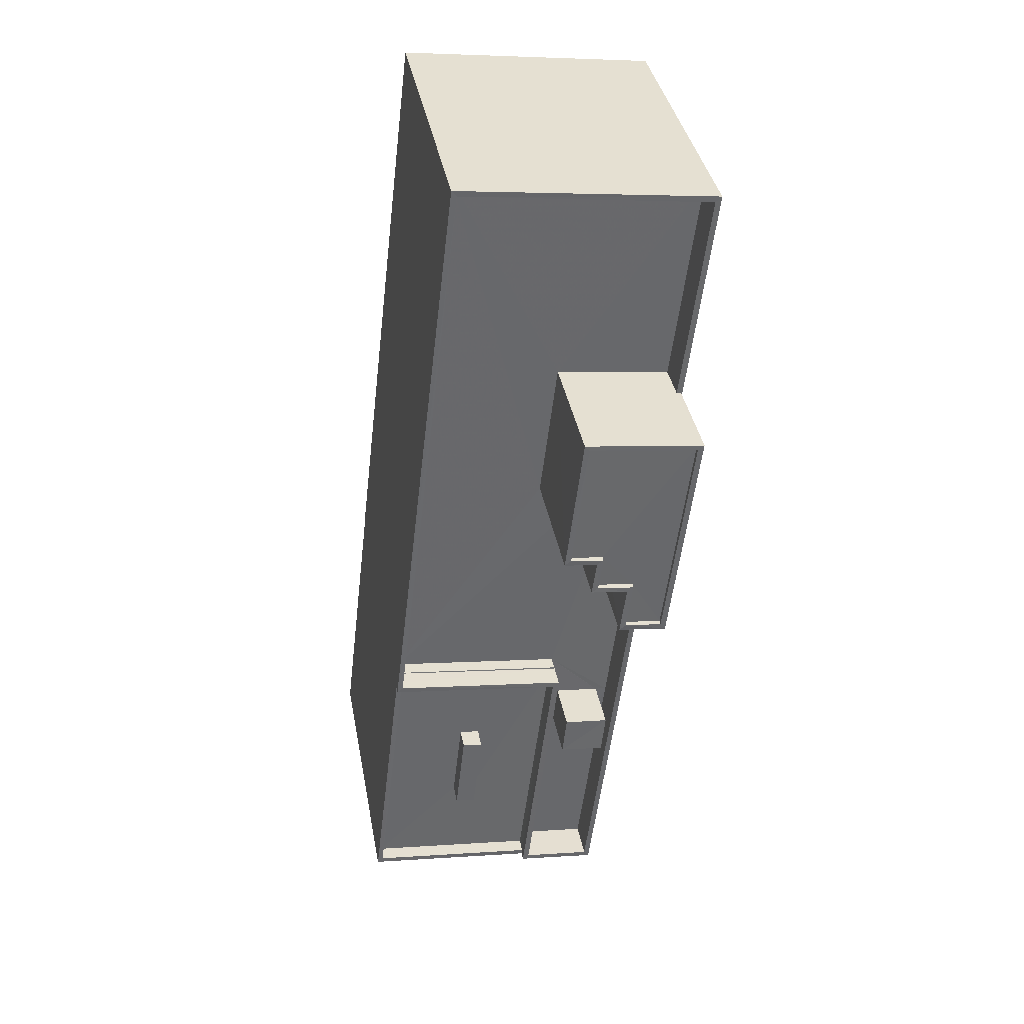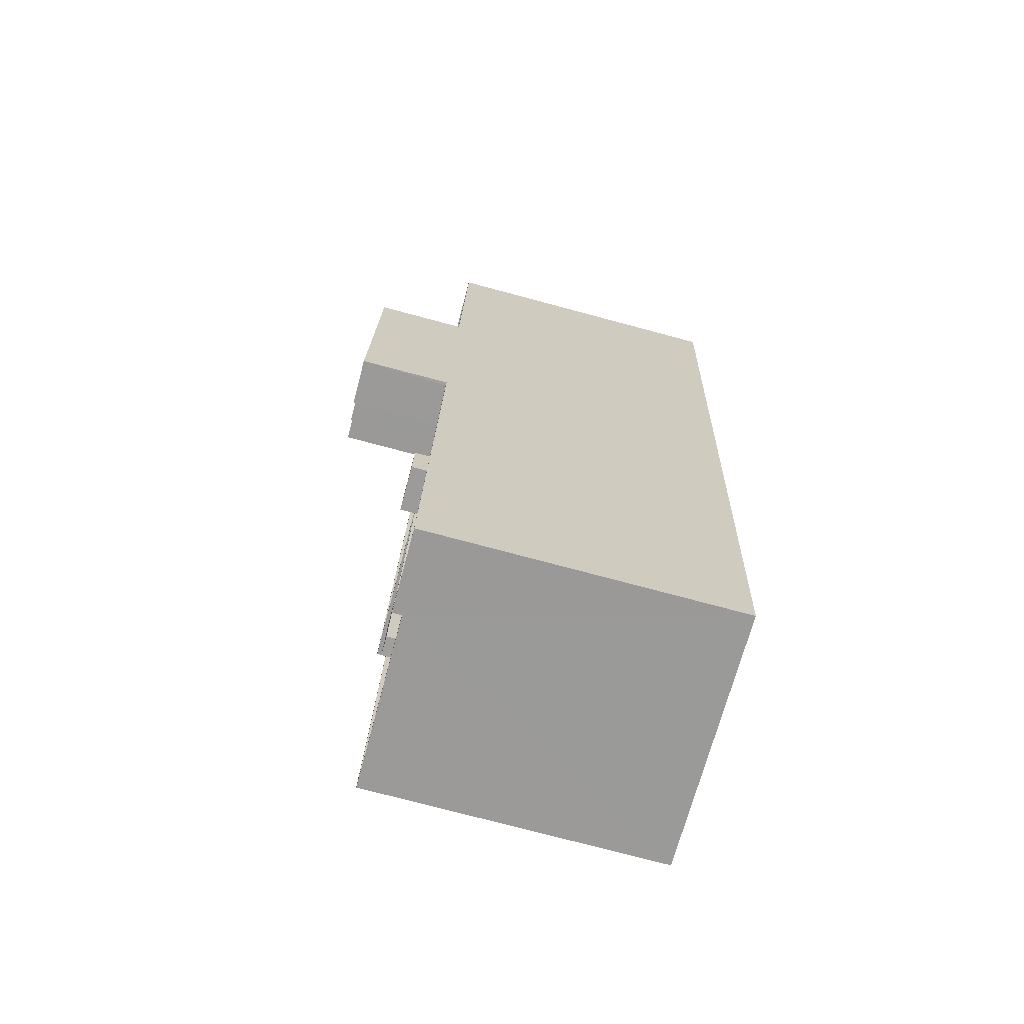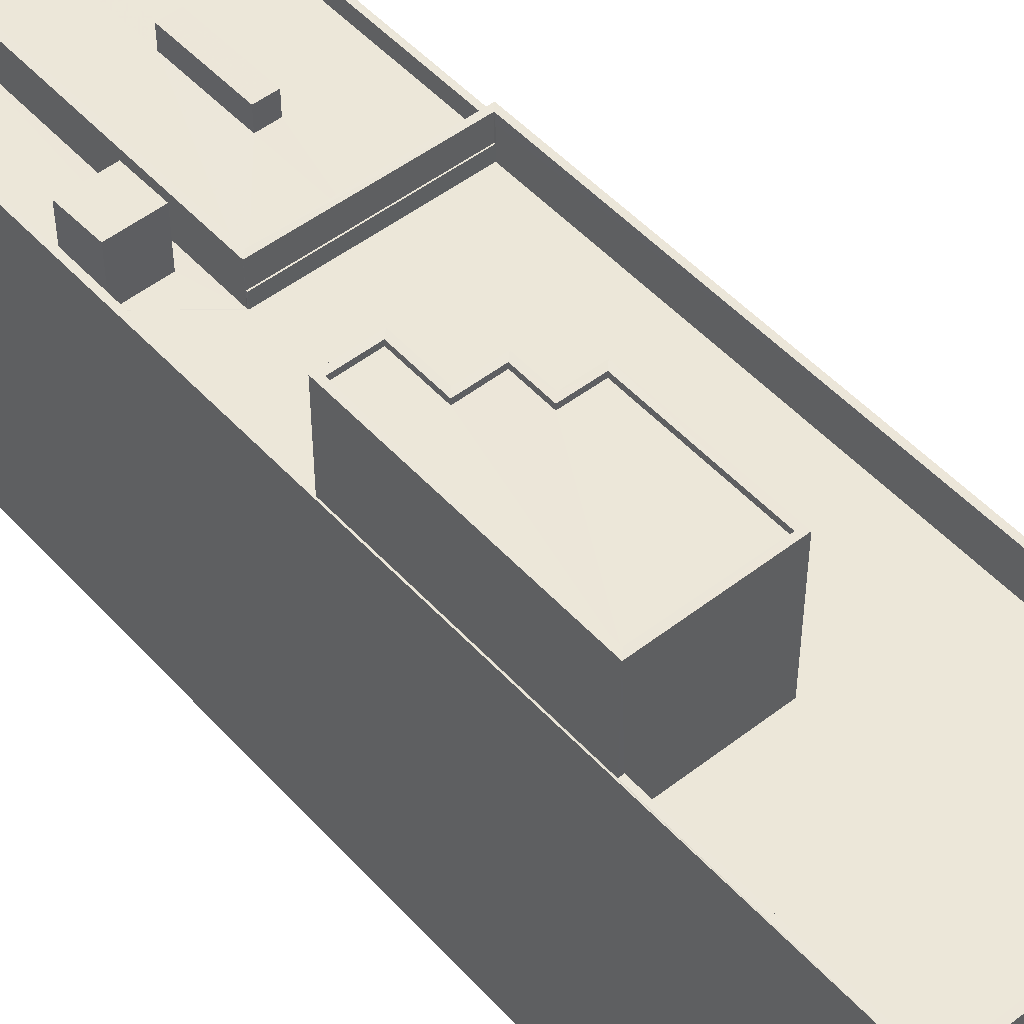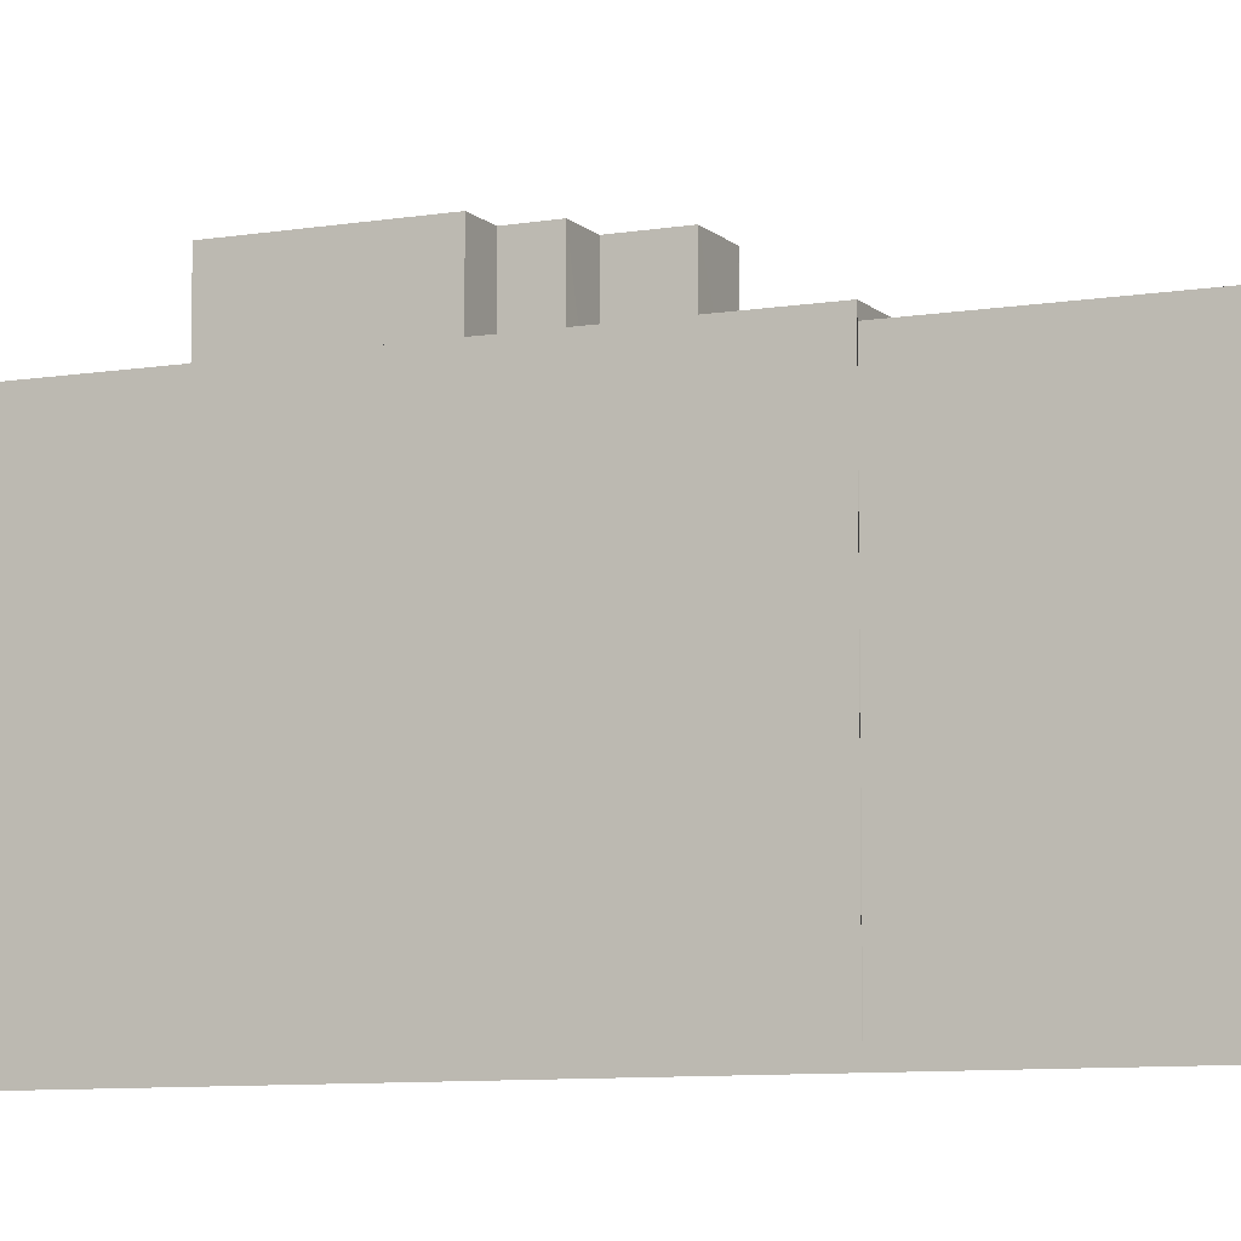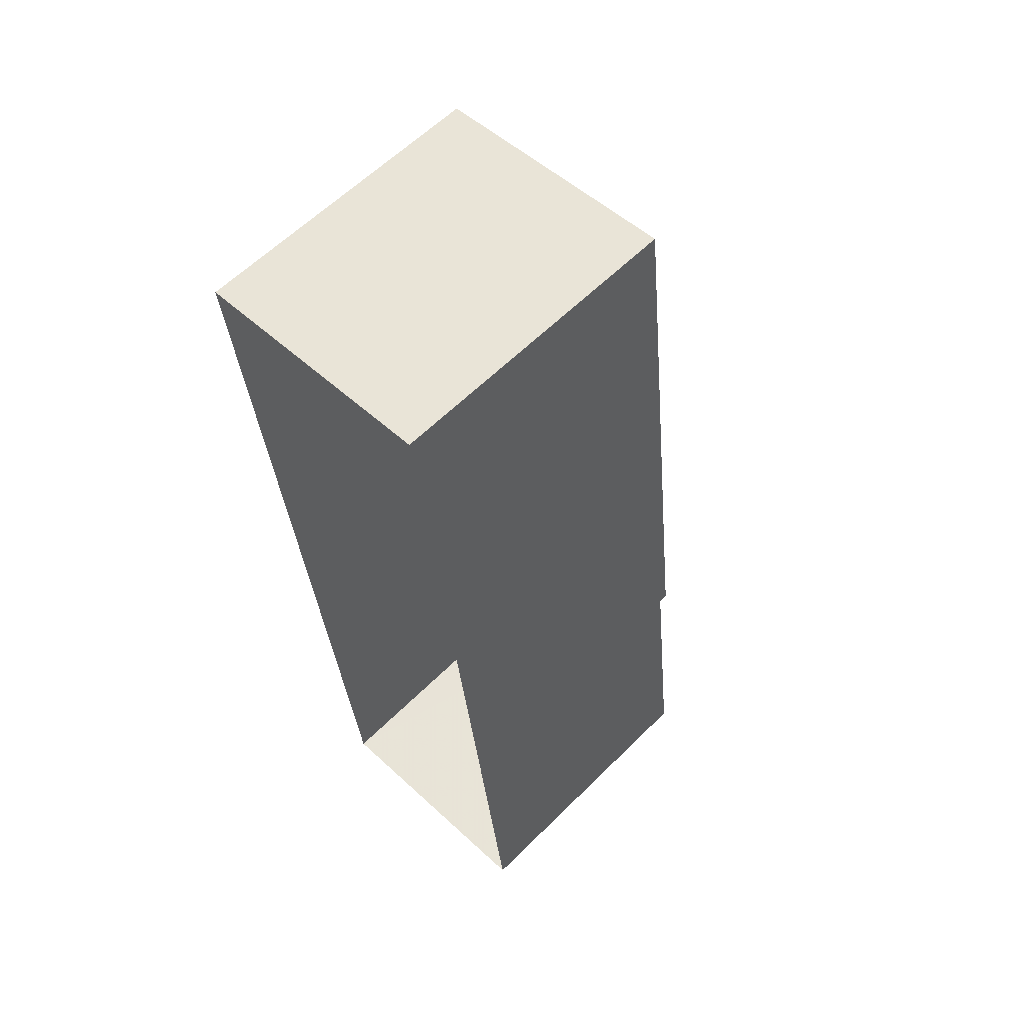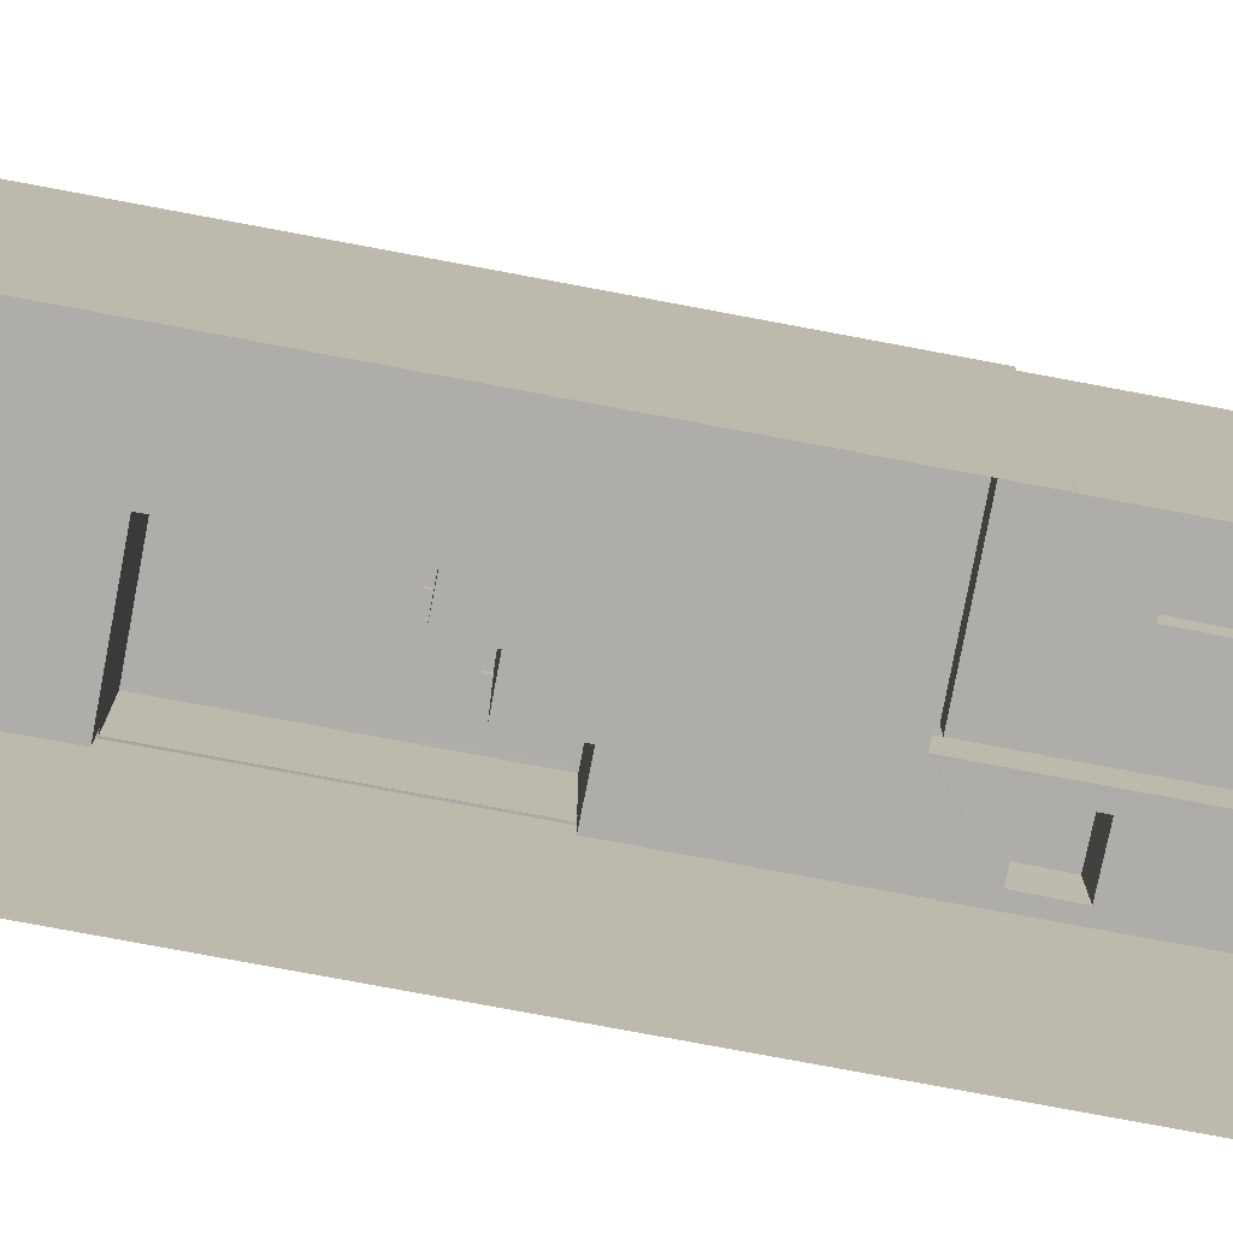
<metadata>
{"format":"obj","ext":"obj","renderer":"f3d","projection":"perspective","resolution":1024,"background":"white","views":[{"elev":37.9,"azim":-10.4,"up":"+Y"},{"elev":-76.0,"azim":75.1,"up":"+Y"},{"elev":49.9,"azim":132.9,"up":"+Z"},{"elev":-8.3,"azim":-72.1,"up":"+Z"},{"elev":60.7,"azim":-135.2,"up":"+Y"},{"elev":-77.2,"azim":-107.4,"up":"+Z"}]}
</metadata>
<code>
v -8.902e+04 -9.888e+04 8.22
v -8.901e+04 -9.886e+04 8.22
v -8.901e+04 -9.889e+04 8.219
v -8.902e+04 -9.889e+04 8.22
v -8.902e+04 -9.886e+04 8.221
v -8.902e+04 -9.888e+04 8.22
v -8.901e+04 -9.886e+04 16.19
v -8.902e+04 -9.886e+04 16.19
v -8.902e+04 -9.886e+04 16.19
v -8.901e+04 -9.888e+04 16.19
v -8.901e+04 -9.889e+04 16.19
v -8.901e+04 -9.889e+04 16.19
v -8.902e+04 -9.889e+04 16.19
v -8.901e+04 -9.889e+04 16.19
v -8.901e+04 -9.888e+04 16.19
v -8.901e+04 -9.888e+04 16.19
v -8.901e+04 -9.888e+04 16.19
v -8.901e+04 -9.886e+04 16.19
v -8.901e+04 -9.887e+04 16.19
v -8.901e+04 -9.887e+04 16.19
v -8.902e+04 -9.888e+04 16.13
v -8.902e+04 -9.888e+04 16.13
v -8.902e+04 -9.888e+04 16.13
v -8.902e+04 -9.888e+04 16.13
v -8.902e+04 -9.888e+04 16.19
v -8.902e+04 -9.888e+04 16.19
v -8.901e+04 -9.888e+04 18.59
v -8.901e+04 -9.888e+04 18.59
v -8.901e+04 -9.887e+04 18.59
v -8.901e+04 -9.887e+04 18.59
v -8.901e+04 -9.887e+04 18.59
v -8.901e+04 -9.887e+04 18.59
v -8.901e+04 -9.888e+04 18.59
v -8.901e+04 -9.888e+04 18.59
v -8.901e+04 -9.887e+04 18.59
v -8.901e+04 -9.887e+04 18.59
v -8.901e+04 -9.888e+04 15.19
v -8.901e+04 -9.888e+04 15.19
v -8.901e+04 -9.888e+04 15.19
v -8.901e+04 -9.888e+04 15.19
v -8.901e+04 -9.888e+04 15.19
v -8.901e+04 -9.888e+04 15.19
v -8.901e+04 -9.889e+04 15.19
v -8.901e+04 -9.889e+04 15.19
v -8.902e+04 -9.889e+04 15.95
v -8.902e+04 -9.889e+04 15.95
v -8.902e+04 -9.889e+04 15.95
v -8.902e+04 -9.889e+04 15.95
v -8.902e+04 -9.888e+04 15.95
v -8.902e+04 -9.888e+04 15.95
v -8.902e+04 -9.888e+04 15.55
v -8.901e+04 -9.888e+04 15.55
v -8.902e+04 -9.888e+04 15.55
v -8.901e+04 -9.888e+04 15.55
v -8.901e+04 -9.888e+04 16.57
v -8.901e+04 -9.888e+04 16.57
v -8.901e+04 -9.888e+04 16.57
v -8.901e+04 -9.888e+04 16.57
v -8.902e+04 -9.889e+04 15.55
v -8.902e+04 -9.889e+04 15.55
v -8.902e+04 -9.888e+04 15.55
v -8.901e+04 -9.888e+04 15.55
v -8.902e+04 -9.888e+04 15.55
v -8.902e+04 -9.888e+04 15.55
v -8.901e+04 -9.887e+04 18.59
v -8.901e+04 -9.887e+04 18.59
v -8.901e+04 -9.887e+04 18.59
v -8.901e+04 -9.887e+04 18.59
v -8.901e+04 -9.887e+04 18.59
v -8.901e+04 -9.887e+04 18.59
v -8.901e+04 -9.888e+04 15.19
v -8.901e+04 -9.888e+04 15.19
v -8.901e+04 -9.887e+04 15.19
v -8.901e+04 -9.887e+04 15.19
v -8.901e+04 -9.886e+04 15.19
v -8.902e+04 -9.886e+04 15.19
v -8.902e+04 -9.888e+04 15.19
v -8.901e+04 -9.887e+04 15.19
v -8.901e+04 -9.888e+04 15.19
v -8.901e+04 -9.888e+04 15.19
v -8.901e+04 -9.888e+04 15.19
v -8.901e+04 -9.887e+04 15.19
v -8.901e+04 -9.887e+04 15.19
v -8.901e+04 -9.887e+04 15.19
v -8.901e+04 -9.887e+04 18.46
v -8.901e+04 -9.887e+04 18.46
v -8.901e+04 -9.887e+04 18.46
v -8.901e+04 -9.887e+04 18.46
v -8.901e+04 -9.887e+04 18.46
v -8.901e+04 -9.888e+04 18.46
v -8.901e+04 -9.888e+04 18.46
v -8.901e+04 -9.887e+04 18.46
v -8.902e+04 -9.888e+04 15.55
v -8.902e+04 -9.889e+04 15.55
v -8.902e+04 -9.888e+04 15.55
v -8.902e+04 -9.888e+04 15.55
v -8.902e+04 -9.888e+04 15.95
v -8.902e+04 -9.888e+04 15.95
v -8.902e+04 -9.888e+04 15.95
v -8.902e+04 -9.888e+04 15.95
f 1 2 3
f 3 4 1
f 5 2 1
f 6 5 1
f 7 8 9
f 7 10 11
f 11 12 13
f 13 14 15
f 15 14 16
f 17 12 10
f 7 9 18
f 19 18 20
f 12 14 13
f 7 19 10
f 10 12 11
f 7 18 19
f 21 22 23
f 21 24 22
f 25 9 26
f 16 25 15
f 9 8 26
f 15 25 26
f 27 28 29
f 30 31 32
f 27 33 28
f 34 33 31
f 28 35 29
f 36 31 30
f 34 31 36
f 28 33 34
f 37 38 39
f 40 41 42
f 40 43 41
f 44 38 37
f 43 38 44
f 43 40 38
f 45 46 47
f 47 46 48
f 48 46 49
f 46 50 49
f 51 52 53
f 51 54 52
f 55 56 57
f 58 55 57
f 59 60 61
f 60 62 61
f 61 62 63
f 62 64 63
f 32 65 30
f 65 66 67
f 66 68 69
f 69 68 29
f 35 69 29
f 67 66 70
f 65 67 30
f 70 66 69
f 42 41 71
f 37 39 72
f 72 39 42
f 73 74 75
f 73 75 76
f 77 78 76
f 41 79 71
f 80 72 71
f 77 71 81
f 82 81 83
f 71 79 81
f 78 82 84
f 78 73 76
f 72 42 71
f 77 82 78
f 77 81 82
f 85 86 87
f 87 88 85
f 89 90 86
f 91 90 89
f 92 89 85
f 89 86 85
f 59 93 94
f 93 95 94
f 96 64 95
f 59 61 93
f 63 64 96
f 93 96 95
f 97 98 99
f 97 100 98
f 68 82 83
f 29 68 83
f 26 8 5
f 6 26 5
f 96 93 22
f 24 96 22
f 72 16 37
f 37 14 44
f 37 16 14
f 58 57 42
f 39 58 42
f 38 58 39
f 38 55 58
f 77 76 99
f 76 9 99
f 99 25 97
f 99 9 25
f 9 76 75
f 18 9 75
f 34 86 90
f 34 36 86
f 78 84 66
f 65 78 66
f 14 43 44
f 14 12 43
f 49 6 1
f 6 49 26
f 64 62 15
f 64 15 26
f 95 64 50
f 50 26 49
f 64 26 50
f 61 63 21
f 23 61 21
f 94 46 59
f 46 45 59
f 45 60 59
f 30 87 86
f 36 30 86
f 21 96 24
f 21 63 96
f 81 17 27
f 27 17 33
f 81 79 17
f 33 17 10
f 19 31 33
f 10 19 33
f 72 54 16
f 25 16 100
f 72 80 54
f 25 100 97
f 100 54 51
f 16 54 100
f 50 46 94
f 95 50 94
f 93 23 22
f 93 61 23
f 2 11 3
f 2 7 11
f 67 85 88
f 67 70 85
f 8 2 5
f 8 7 2
f 28 90 91
f 28 34 90
f 28 91 89
f 35 28 89
f 31 19 20
f 31 20 32
f 20 73 32
f 20 74 73
f 56 55 38
f 40 56 38
f 43 12 41
f 12 17 41
f 17 79 41
f 47 13 45
f 13 15 45
f 45 62 60
f 45 15 62
f 99 98 53
f 99 53 77
f 53 71 77
f 53 52 71
f 73 78 65
f 32 73 65
f 42 56 40
f 42 57 56
f 83 81 27
f 29 83 27
f 69 92 85
f 70 69 85
f 69 89 92
f 69 35 89
f 100 53 98
f 100 51 53
f 66 82 68
f 66 84 82
f 30 88 87
f 30 67 88
f 80 71 52
f 54 80 52
f 48 49 1
f 4 48 1
f 48 4 47
f 4 3 47
f 47 11 13
f 47 3 11
f 20 18 75
f 74 20 75

</code>
